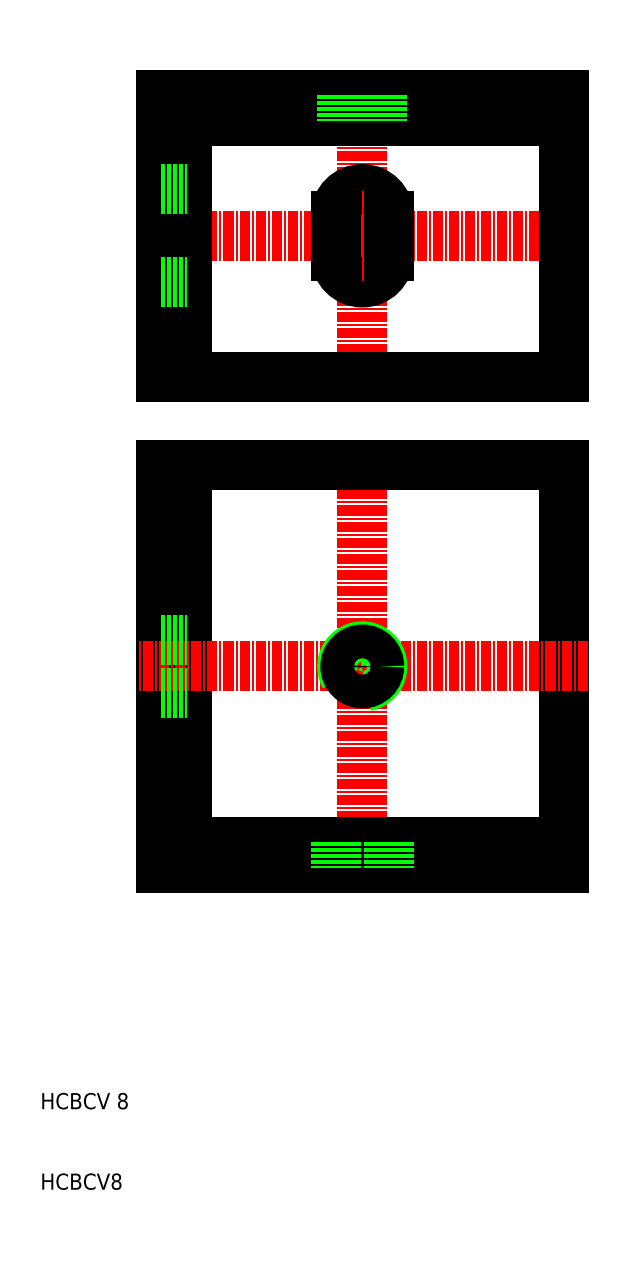
<metadata>
{"format":"dxf","ext":"dxf","renderer":"ezdxf+matplotlib","layout":"modelspace","background":"white","min_lineweight":24,"dpi":150}
</metadata>
<code>
0
SECTION
2
ENTITIES
0
LINE
8
CENTER
10
0
20
74
30
0
11
0
21
33
31
0
0
LINE
8
CENTER
10
0
20
28
30
0
11
0
21
-28
31
0
0
LINE
8
0
10
-21.8
20
25
30
0
11
-21.8
21
-21.8
31
0
0
LINE
8
0
10
-25
20
25
30
0
11
-25
21
-25
31
0
0
LINE
8
0
10
25
20
-25
30
0
11
25
21
25
31
0
0
TEXT
8
0
10
-40
20
-65
30
0
40
2
1
HCBCV8
0
TEXT
8
0
10
-40
20
-55
30
0
40
2
1
HCBCV 8
0
LINE
8
0
10
-21.8
20
-21.8
30
0
11
25
21
-21.8
31
0
0
LINE
8
0
10
-25
20
-25
30
0
11
25
21
-25
31
0
0
LINE
8
0
10
-3.3
20
-21.8
30
0
11
-3.3
21
-25
31
0
0
LINE
8
0
10
3.3
20
-21.8
30
0
11
3.3
21
-25
31
0
0
LINE
8
CENTER
10
28
20
0
30
0
11
-28
21
0
31
0
0
LINE
8
0
10
25
20
25
30
0
11
-25
21
25
31
0
0
LINE
8
0
10
-25
20
-3.3
30
0
11
-21.8
21
-3.3
31
0
0
LINE
8
0
10
-25
20
3.3
30
0
11
-21.8
21
3.3
31
0
0
ARC
8
0
10
0
20
0
30
0
40
2.5
50
280
51
210
0
CIRCLE
8
0
10
0
20
0
30
0
40
2.1
0
LINE
8
CENTER
10
0
20
51
30
0
11
-4.125
21
51
31
0
0
LINE
8
CENTER
10
0
20
56
30
0
11
-4.125
21
56
31
0
0
LINE
8
CENTER
10
28
20
53.5
30
0
11
-28
21
53.5
31
0
0
LINE
8
0
10
25
20
67.8
30
0
11
-21.8
21
67.8
31
0
0
LINE
8
0
10
-25
20
36
30
0
11
25
21
36
31
0
0
LINE
8
0
10
25
20
71
30
0
11
-25
21
71
31
0
0
LINE
8
0
10
-21.8
20
67.8
30
0
11
-21.8
21
36
31
0
0
LINE
8
0
10
-25
20
71
30
0
11
-25
21
36
31
0
0
LINE
8
0
10
-25
20
47.7
30
0
11
-21.8
21
47.7
31
0
0
LINE
8
0
10
-25
20
59.3
30
0
11
-21.8
21
59.3
31
0
0
LINE
8
0
10
25
20
36
30
0
11
25
21
71
31
0
0
ARC
8
0
10
0
20
51
30
0
40
3.3
50
180
51
0
0
ARC
8
0
10
0
20
56
30
0
40
3.3
50
0
51
180
0
LINE
8
CENTER
10
0
20
51
30
0
11
4.125
21
51
31
0
0
LINE
8
CENTER
10
0
20
56
30
0
11
4.125
21
56
31
0
0
LINE
8
0
10
-3.3
20
56
30
0
11
-3.3
21
51
31
0
0
LINE
8
0
10
3.3
20
56
30
0
11
3.3
21
51
31
0
0
LINE
8
0
10
-2.1
20
71
30
0
11
-2.1
21
67.8
31
0
0
LINE
8
0
10
-2.5
20
71
30
0
11
-2.5
21
67.8
31
0
0
LINE
8
0
10
2.1
20
71
30
0
11
2.1
21
67.8
31
0
0
LINE
8
0
10
2.5
20
71
30
0
11
2.5
21
67.8
31
0
0
ENDSEC
0
EOF

</code>
